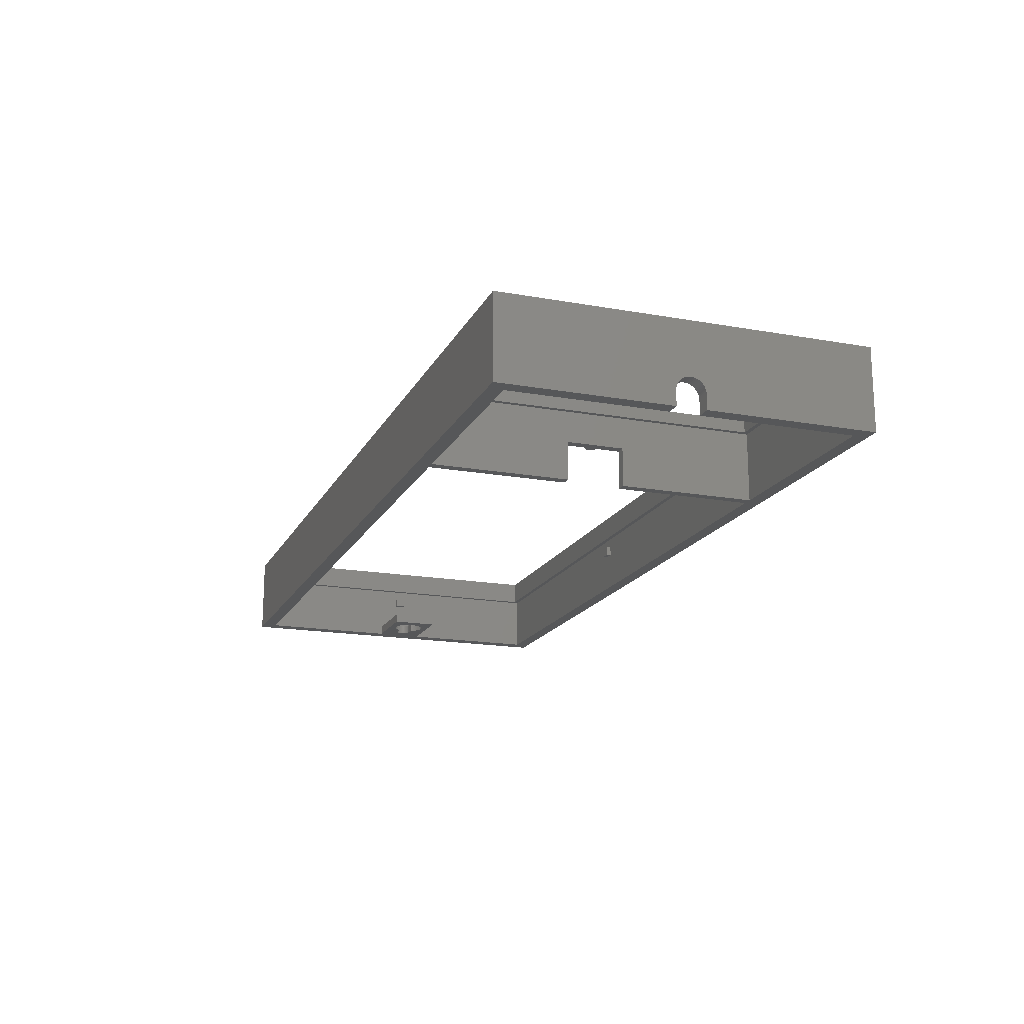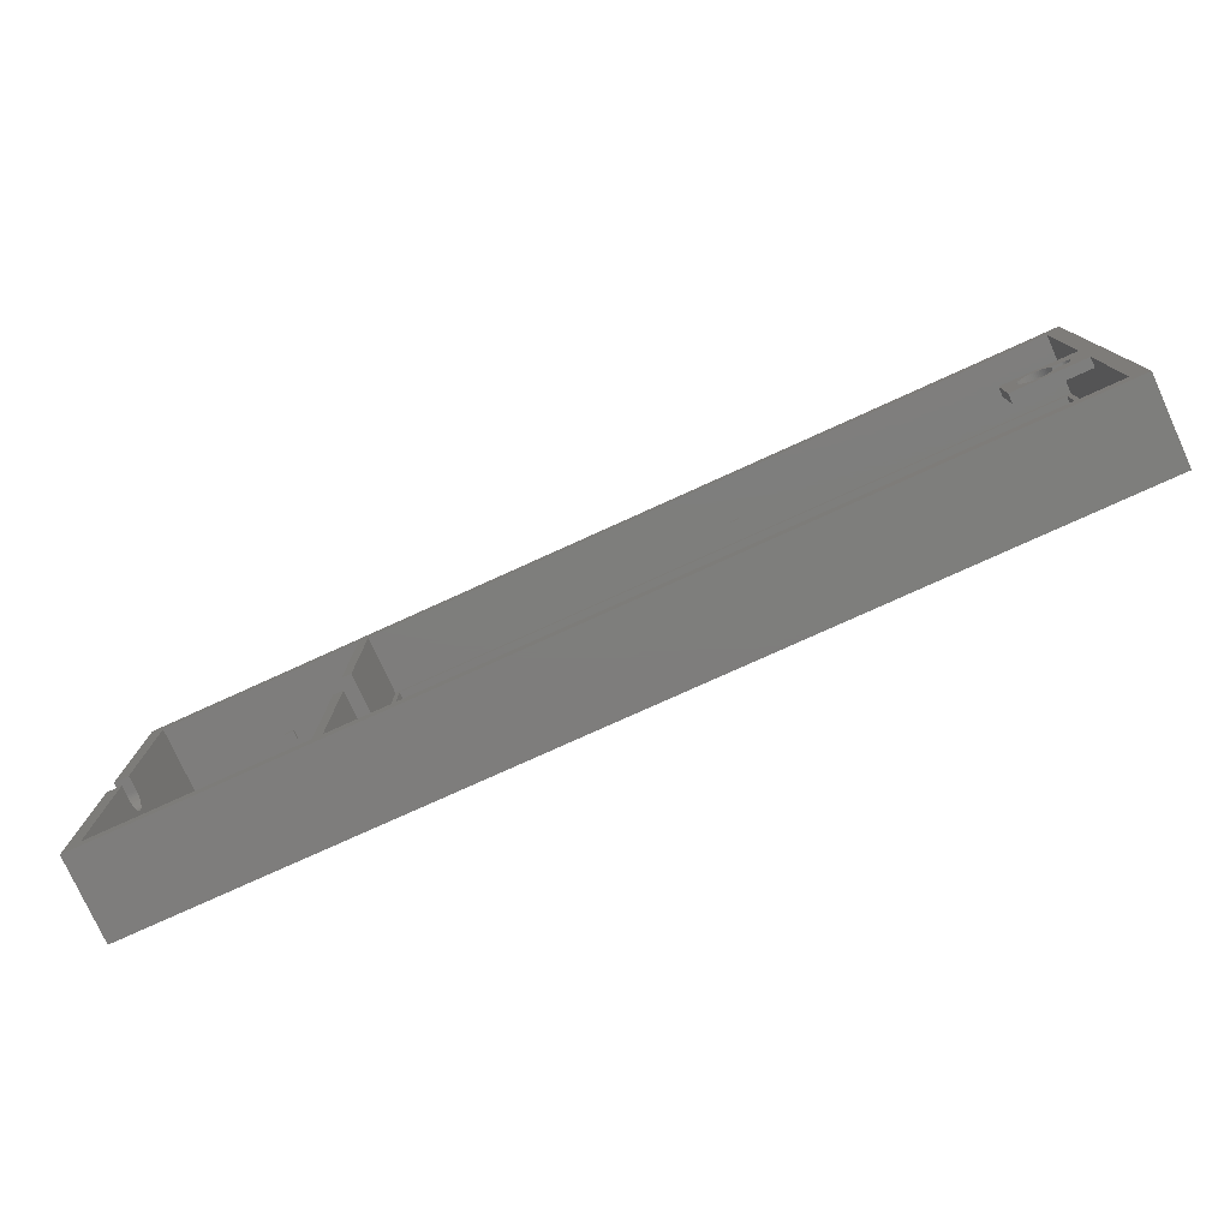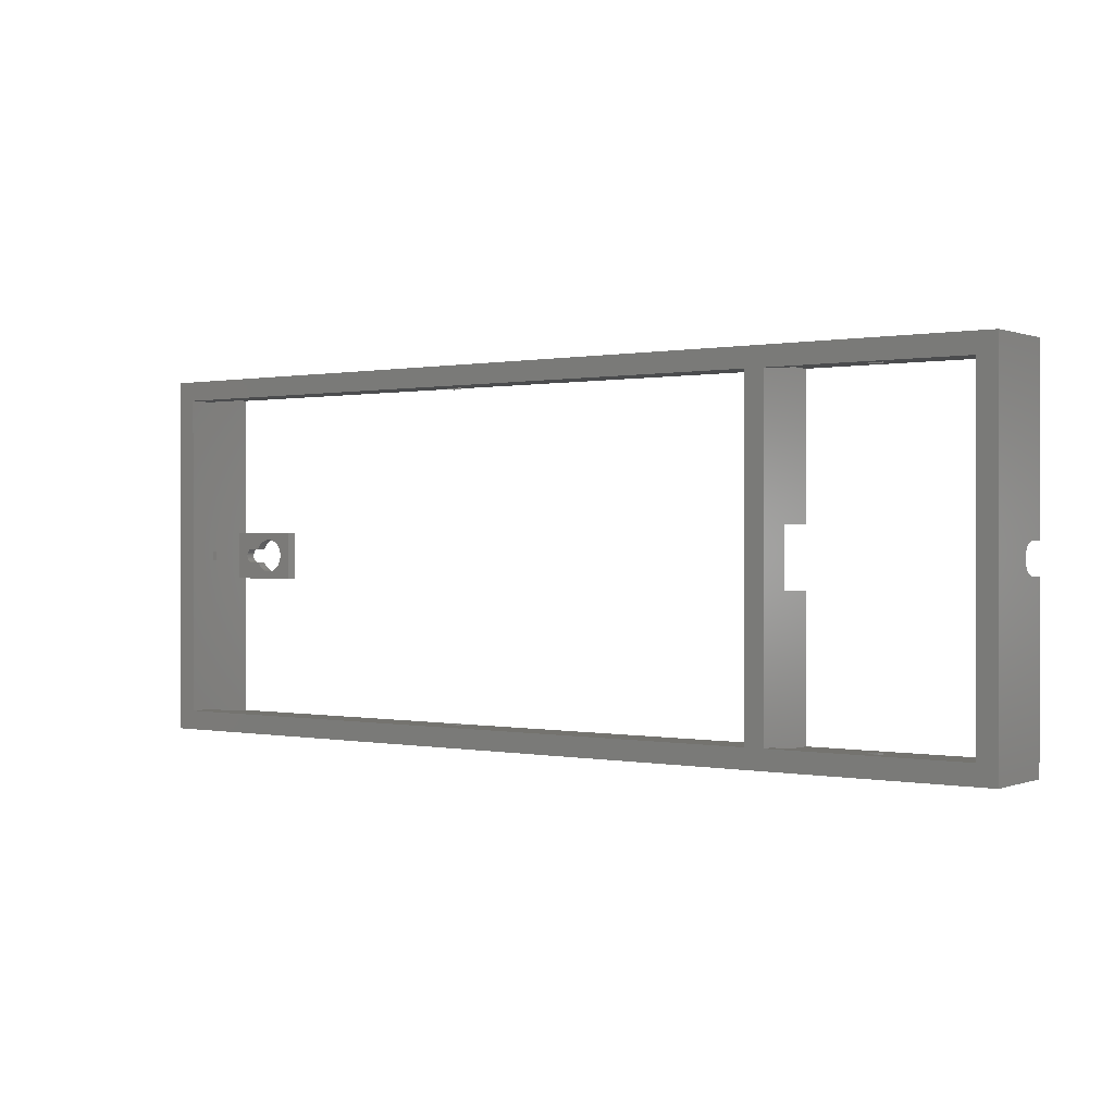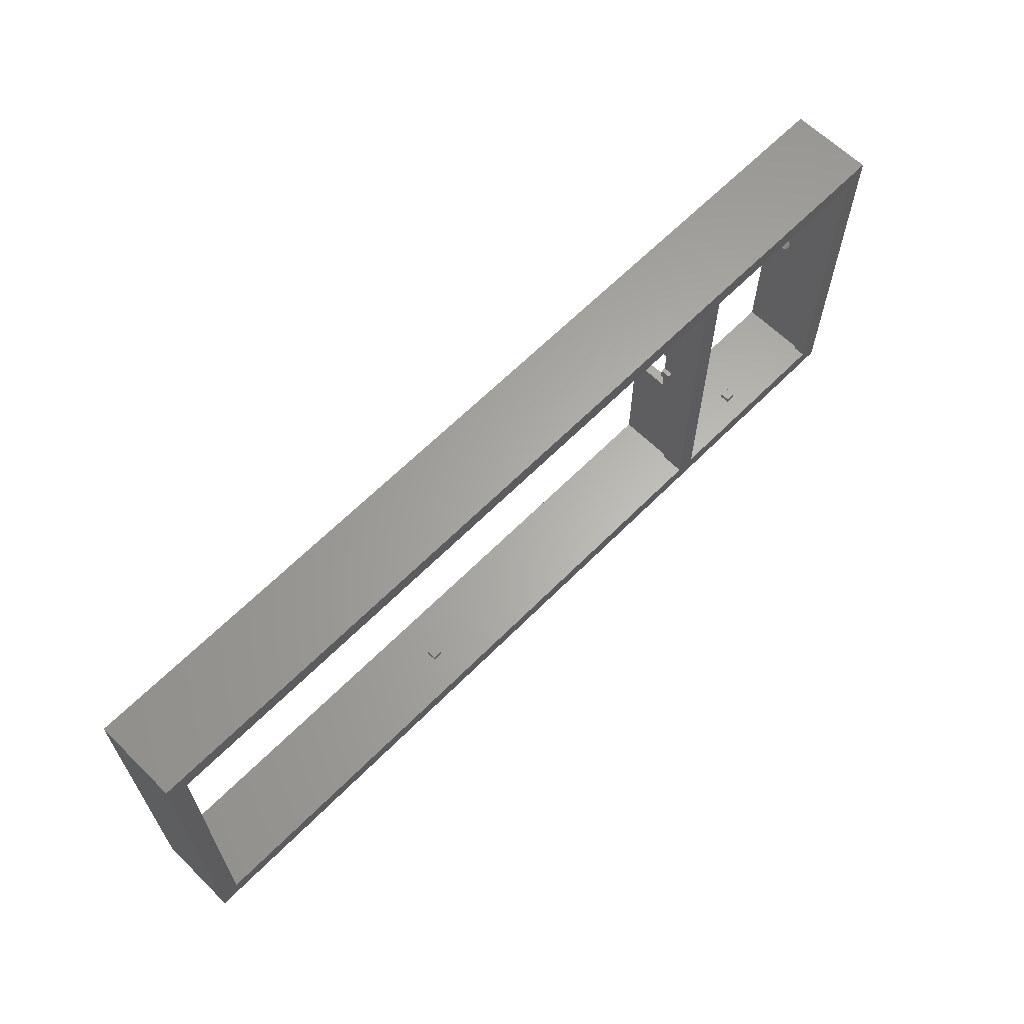
<metadata>
{"format":"stl","ext":"stl","renderer":"f3d","projection":"perspective","resolution":1024,"background":"white","views":[{"elev":-17.3,"azim":70.3,"up":"+Z"},{"elev":-77.5,"azim":-155.6,"up":"+Y"},{"elev":0.3,"azim":35.9,"up":"+Y"},{"elev":63.7,"azim":-45.4,"up":"+Y"}]}
</metadata>
<code>
# stl→obj: 340 verts, 688 faces
v 95 -37.5 40
v 92 -34.5 40
v 95 -3 40
v 50 -34.5 40
v 48 -34.5 40
v 50 -6 40
v -95 -37.5 40
v -92 -5 40
v -92 -34.5 40
v -92 5 40
v -95 37.5 40
v 92 -3 40
v 48 -6 40
v 50 6 40
v 48 6 40
v 50 34.5 40
v 92 34.5 40
v 95 3 40
v 92 3 40
v 95 37.5 40
v 48 34.5 40
v -92 34.5 40
v -77 -5 40
v -79.5 0 40
v -77 5 40
v -79.52 -0.3658 40
v -79.58 -0.7277 40
v -79.67 -1.082 40
v -79.8 -1.424 40
v -79.97 -1.75 40
v -80.17 -2.057 40
v -80.4 -2.342 40
v -80.66 -2.601 40
v -80.94 -2.832 40
v -81.25 -3.031 40
v -81.58 -3.197 40
v -81.92 -3.329 40
v -82.27 -3.424 40
v -82.63 -3.481 40
v -83 -3.5 40
v -83.37 -3.481 40
v -86.03 -1.75 40
v -88 -1.5 40
v -86.16 -1.5 40
v -85.83 -2.057 40
v -85.6 -2.342 40
v -85.34 -2.601 40
v -85.06 -2.832 40
v -84.75 -3.031 40
v -84.42 -3.197 40
v -88.16 -1.492 40
v -88.31 -1.467 40
v -88.46 -1.427 40
v -89.49 -0.1568 40
v -89.5 0 40
v -89.47 -0.3119 40
v -89.43 -0.4635 40
v -89.37 -0.6101 40
v -89.3 -0.75 40
v -89.21 -0.8817 40
v -89.11 -1.004 40
v -89 -1.115 40
v -88.88 -1.214 40
v -88.75 -1.299 40
v -88.61 -1.37 40
v -84.08 -3.329 40
v -83.73 -3.424 40
v -79.52 0.3658 40
v -79.58 0.7277 40
v -79.67 1.082 40
v -79.8 1.424 40
v -79.97 1.75 40
v -80.17 2.057 40
v -80.4 2.342 40
v -80.66 2.601 40
v -80.94 2.832 40
v -81.25 3.031 40
v -81.58 3.197 40
v -81.92 3.329 40
v -82.27 3.424 40
v -82.63 3.481 40
v -83 3.5 40
v -83.37 3.481 40
v -83.73 3.424 40
v -88 1.5 40
v -86.03 1.75 40
v -86.16 1.5 40
v -85.83 2.057 40
v -85.6 2.342 40
v -85.34 2.601 40
v -85.06 2.832 40
v -84.75 3.031 40
v -88.16 1.492 40
v -88.31 1.467 40
v -88.46 1.427 40
v -88.61 1.37 40
v -89.49 0.1568 40
v -89.47 0.3119 40
v -89.43 0.4635 40
v -84.08 3.329 40
v -84.42 3.197 40
v -88.75 1.299 40
v -88.88 1.214 40
v -89 1.115 40
v -89.11 1.004 40
v -89.21 0.8817 40
v -89.3 0.75 40
v -89.37 0.6101 40
v 92 2.934 43.62
v 95 2.853 43.93
v 92 2.853 43.93
v 95 2.934 43.62
v 92 1.22 45.74
v 95 1.5 45.6
v 95 1.22 45.74
v 92 1.5 45.6
v 92 0.3136 45.98
v 95 0.6237 45.93
v 95 0.3136 45.98
v 92 0.6237 45.93
v 92 2.229 45.01
v 95 2.007 45.23
v 92 2.007 45.23
v 95 2.229 45.01
v 92 2.984 43.31
v 95 2.984 43.31
v 95 -2.984 43.31
v 92 -2.934 43.62
v 95 -2.934 43.62
v 92 -2.984 43.31
v 95 -2.229 45.01
v 92 -2.007 45.23
v 95 -2.007 45.23
v 92 -2.229 45.01
v 92 0 46
v 95 0 46
v 92 0.9271 45.85
v 95 0.9271 45.85
v 95 1.763 45.43
v 92 1.763 45.43
v 92 3 43
v 95 3 43
v 92 2.741 44.22
v 95 2.598 44.5
v 92 2.598 44.5
v 95 2.741 44.22
v 95 2.427 44.76
v 92 2.427 44.76
v 95 -2.853 43.93
v 92 -2.741 44.22
v 95 -2.741 44.22
v 92 -2.853 43.93
v 95 -2.598 44.5
v 92 -2.427 44.76
v 95 -2.427 44.76
v 92 -2.598 44.5
v 92 -0.9271 45.85
v 95 -0.6237 45.93
v 95 -0.9271 45.85
v 92 -0.6237 45.93
v 92 -0.3136 45.98
v 95 -0.3136 45.98
v 92 -1.763 45.43
v 95 -1.5 45.6
v 95 -1.763 45.43
v 92 -1.5 45.6
v 92 -1.22 45.74
v 95 -1.22 45.74
v 95 -3 43
v 92 -3 43
v 48 -1 48
v 49 1 48
v 49 -1 48
v 48 1 48
v 47 -1 48
v 47 1 48
v 50 -6 48
v 50 6 48
v 48 -6 48
v 48 6 48
v -95 37.5 57
v -95 -37.5 57
v 95 37.5 57
v 91 33.5 57
v 95 -37.5 57
v 51 33.5 57
v 47 33.5 57
v 51 -33.5 57
v -91 33.5 57
v -91 -33.5 57
v 91 -33.5 57
v 47 -33.5 57
v 51 33.5 54.5
v 51 -33.5 54.5
v 91 -33.5 54.5
v 91 33.5 54.5
v 50 34.5 54.5
v 50 -34.5 54.5
v 92 -34.5 54.5
v 92 34.5 54.5
v 71 -34.5 52.5
v 71 -34.5 50.5
v 69 -34.5 52.5
v 69 -34.5 50.5
v 69 34.5 52.5
v 69 34.5 50.5
v 71 34.5 50.5
v 71 34.5 52.5
v -91 33.5 52
v -91 -33.5 52
v 47 -33.5 52
v 47 33.5 52
v -92 34.5 52
v -92 5 42
v -92 1 50
v -92 -1 50
v -92 -5 42
v -92 -1 48
v -92 -34.5 52
v -92 1 48
v 48 -34.5 52
v 48 34.5 52
v 48 -1 50
v 48 1 50
v -26 34.5 50
v -26 34.5 48
v -24 34.5 48
v -24 34.5 50
v -24 -34.5 50
v -24 -34.5 48
v -26 -34.5 48
v -26 -34.5 50
v -77 5 42
v -79.5 0 42
v -77 -5 42
v -79.52 0.3658 42
v -79.58 0.7277 42
v -79.67 1.082 42
v -79.8 1.424 42
v -79.97 1.75 42
v -80.17 2.057 42
v -80.4 2.342 42
v -80.66 2.601 42
v -80.94 2.832 42
v -81.25 3.031 42
v -81.58 3.197 42
v -81.92 3.329 42
v -82.27 3.424 42
v -82.63 3.481 42
v -83 3.5 42
v -83.37 3.481 42
v -86.03 1.75 42
v -88 1.5 42
v -86.16 1.5 42
v -85.83 2.057 42
v -85.6 2.342 42
v -85.34 2.601 42
v -85.06 2.832 42
v -84.75 3.031 42
v -84.42 3.197 42
v -88.16 1.492 42
v -88.31 1.467 42
v -88.46 1.427 42
v -89.49 0.1568 42
v -89.5 0 42
v -89.47 0.3119 42
v -89.43 0.4635 42
v -89.37 0.6101 42
v -89.3 0.75 42
v -89.21 0.8817 42
v -89.11 1.004 42
v -89 1.115 42
v -88.88 1.214 42
v -88.75 1.299 42
v -88.61 1.37 42
v -84.08 3.329 42
v -83.73 3.424 42
v -79.52 -0.3658 42
v -79.58 -0.7277 42
v -79.67 -1.082 42
v -79.8 -1.424 42
v -79.97 -1.75 42
v -80.17 -2.057 42
v -80.4 -2.342 42
v -80.66 -2.601 42
v -80.94 -2.832 42
v -81.25 -3.031 42
v -81.58 -3.197 42
v -81.92 -3.329 42
v -82.27 -3.424 42
v -82.63 -3.481 42
v -83 -3.5 42
v -83.37 -3.481 42
v -83.73 -3.424 42
v -88 -1.5 42
v -86.03 -1.75 42
v -86.16 -1.5 42
v -85.83 -2.057 42
v -85.6 -2.342 42
v -85.34 -2.601 42
v -85.06 -2.832 42
v -84.75 -3.031 42
v -88.16 -1.492 42
v -88.31 -1.467 42
v -88.46 -1.427 42
v -88.61 -1.37 42
v -89.49 -0.1568 42
v -89.47 -0.3119 42
v -89.43 -0.4635 42
v -84.08 -3.329 42
v -84.42 -3.197 42
v -88.75 -1.299 42
v -88.88 -1.214 42
v -89 -1.115 42
v -89.11 -1.004 42
v -89.21 -0.8817 42
v -89.3 -0.75 42
v -89.37 -0.6101 42
v -26 33.5 48
v -26 33.5 50
v -24 33.5 50
v -24 33.5 48
v -26 -33.5 50
v -26 -33.5 48
v -24 -33.5 50
v -24 -33.5 48
v -91 -1 50
v -91 1 50
v -91 1 48
v -91 -1 48
v 47 1 50
v 47 -1 50
v 69 33.5 50.5
v 69 33.5 52.5
v 71 33.5 52.5
v 71 33.5 50.5
v 69 -33.5 52.5
v 69 -33.5 50.5
v 71 -33.5 52.5
v 71 -33.5 50.5
f 1 2 3
f 1 4 2
f 4 5 6
f 1 5 4
f 7 5 1
f 7 8 9
f 8 7 10
f 11 10 7
f 5 7 9
f 3 2 12
f 6 5 13
f 14 15 16
f 17 18 19
f 18 17 20
f 16 20 17
f 21 16 15
f 21 20 16
f 11 21 22
f 21 11 20
f 10 11 22
f 23 24 25
f 23 26 24
f 23 27 26
f 23 28 27
f 23 29 28
f 23 30 29
f 23 31 30
f 23 32 31
f 23 33 32
f 23 34 33
f 23 35 34
f 23 36 35
f 23 37 36
f 23 38 37
f 23 39 38
f 23 40 39
f 23 41 40
f 8 41 23
f 42 43 44
f 45 43 42
f 46 43 45
f 47 43 46
f 8 47 48
f 8 48 49
f 8 49 50
f 47 8 43
f 43 8 51
f 51 8 52
f 52 8 53
f 54 8 55
f 56 8 54
f 57 8 56
f 58 8 57
f 59 8 58
f 60 8 59
f 61 8 60
f 62 8 61
f 63 8 62
f 64 8 63
f 65 8 64
f 53 8 65
f 66 8 50
f 67 8 66
f 41 8 67
f 68 25 24
f 69 25 68
f 70 25 69
f 71 25 70
f 72 25 71
f 73 25 72
f 74 25 73
f 75 25 74
f 76 25 75
f 77 25 76
f 78 25 77
f 79 25 78
f 80 25 79
f 81 25 80
f 82 25 81
f 83 25 82
f 10 83 84
f 85 86 87
f 85 88 86
f 85 89 88
f 85 90 89
f 10 90 85
f 90 10 91
f 91 10 92
f 10 85 93
f 10 93 94
f 10 94 95
f 10 95 96
f 10 55 8
f 55 10 97
f 97 10 98
f 98 10 99
f 83 10 25
f 100 10 84
f 101 10 100
f 92 10 101
f 102 10 96
f 103 10 102
f 104 10 103
f 105 10 104
f 106 10 105
f 107 10 106
f 108 10 107
f 99 10 108
f 109 110 111
f 110 109 112
f 113 114 115
f 114 113 116
f 117 118 119
f 118 117 120
f 121 122 123
f 122 121 124
f 125 112 109
f 112 125 126
f 127 128 129
f 128 127 130
f 131 132 133
f 132 131 134
f 135 119 136
f 119 135 117
f 137 115 138
f 115 137 113
f 120 138 118
f 138 120 137
f 116 139 114
f 139 116 140
f 140 122 139
f 122 140 123
f 141 126 125
f 126 141 142
f 143 144 145
f 144 143 146
f 145 147 148
f 147 145 144
f 111 146 143
f 146 111 110
f 148 124 121
f 124 148 147
f 149 150 151
f 150 149 152
f 153 154 155
f 154 153 156
f 157 158 159
f 158 157 160
f 161 136 162
f 136 161 135
f 163 164 165
f 164 163 166
f 167 159 168
f 159 167 157
f 169 130 127
f 130 169 170
f 129 152 149
f 152 129 128
f 151 156 153
f 156 151 150
f 155 134 131
f 134 155 154
f 160 162 158
f 162 160 161
f 166 168 164
f 168 166 167
f 132 165 133
f 165 132 163
f 19 142 141
f 142 19 18
f 3 170 169
f 170 3 12
f 171 172 173
f 171 174 172
f 175 174 171
f 174 175 176
f 177 173 178
f 179 173 177
f 173 179 171
f 172 178 173
f 180 172 174
f 172 180 178
f 15 178 180
f 178 15 14
f 6 179 177
f 179 6 13
f 7 181 11
f 181 7 182
f 183 184 185
f 183 186 184
f 186 187 188
f 183 187 186
f 181 187 183
f 189 181 190
f 187 181 189
f 191 185 184
f 188 185 191
f 192 188 187
f 192 185 188
f 182 192 190
f 192 182 185
f 182 190 181
f 112 20 183
f 20 126 142
f 20 112 126
f 183 110 112
f 183 146 110
f 183 144 146
f 183 147 144
f 183 124 147
f 183 122 124
f 183 139 122
f 183 114 139
f 183 115 114
f 183 138 115
f 183 118 138
f 183 119 118
f 183 136 119
f 185 136 183
f 136 185 162
f 162 185 158
f 158 185 159
f 185 168 159
f 185 164 168
f 185 165 164
f 185 133 165
f 185 131 133
f 185 155 131
f 185 153 155
f 185 151 153
f 185 149 151
f 185 129 149
f 1 129 185
f 129 1 127
f 127 1 169
f 169 1 3
f 20 142 18
f 7 185 182
f 185 7 1
f 20 181 183
f 181 20 11
f 188 193 186
f 193 188 194
f 195 184 196
f 184 195 191
f 195 188 191
f 188 195 194
f 193 184 186
f 184 193 196
f 197 178 16
f 197 177 178
f 198 177 197
f 4 177 198
f 177 4 6
f 16 178 14
f 199 195 200
f 199 194 195
f 194 198 193
f 198 194 199
f 196 200 195
f 193 200 196
f 193 197 200
f 197 193 198
f 12 2 170
f 141 17 19
f 125 17 141
f 109 17 125
f 17 109 200
f 111 200 109
f 143 200 111
f 145 200 143
f 148 200 145
f 121 200 148
f 123 200 121
f 140 200 123
f 116 200 140
f 113 200 116
f 137 200 113
f 120 200 137
f 117 200 120
f 135 200 117
f 199 135 161
f 199 161 160
f 2 130 170
f 2 128 130
f 199 128 2
f 128 199 152
f 152 199 150
f 150 199 156
f 156 199 154
f 154 199 134
f 134 199 132
f 132 199 163
f 163 199 166
f 166 199 167
f 167 199 157
f 157 199 160
f 135 199 200
f 199 201 198
f 199 202 201
f 4 202 2
f 2 202 199
f 203 198 201
f 204 198 203
f 202 4 204
f 204 4 198
f 197 205 200
f 197 206 205
f 206 16 207
f 16 206 197
f 208 200 205
f 207 200 208
f 17 207 16
f 207 17 200
f 190 209 189
f 209 190 210
f 211 187 212
f 187 211 192
f 209 187 189
f 187 209 212
f 211 190 192
f 190 211 210
f 213 214 22
f 213 215 214
f 213 216 215
f 216 217 218
f 219 216 213
f 219 217 216
f 9 217 219
f 217 9 8
f 22 214 10
f 220 214 215
f 218 214 220
f 214 218 217
f 221 211 222
f 221 210 211
f 210 219 209
f 219 210 221
f 212 222 211
f 209 222 212
f 209 213 222
f 213 209 219
f 13 5 179
f 171 179 223
f 180 21 15
f 21 180 222
f 224 180 174
f 180 224 222
f 223 222 224
f 221 179 5
f 223 221 222
f 179 221 223
f 213 225 222
f 213 226 225
f 226 22 227
f 22 226 213
f 228 222 225
f 227 222 228
f 21 227 22
f 227 21 222
f 221 229 219
f 221 230 229
f 230 5 231
f 5 230 221
f 232 219 229
f 231 219 232
f 9 231 5
f 231 9 219
f 233 234 235
f 233 236 234
f 233 237 236
f 233 238 237
f 233 239 238
f 233 240 239
f 233 241 240
f 233 242 241
f 233 243 242
f 233 244 243
f 233 245 244
f 233 246 245
f 233 247 246
f 233 248 247
f 233 249 248
f 233 250 249
f 233 251 250
f 214 251 233
f 252 253 254
f 255 253 252
f 256 253 255
f 257 253 256
f 214 257 258
f 214 258 259
f 214 259 260
f 257 214 253
f 253 214 261
f 261 214 262
f 262 214 263
f 264 214 265
f 266 214 264
f 267 214 266
f 268 214 267
f 269 214 268
f 270 214 269
f 271 214 270
f 272 214 271
f 273 214 272
f 274 214 273
f 275 214 274
f 263 214 275
f 276 214 260
f 277 214 276
f 251 214 277
f 278 235 234
f 279 235 278
f 280 235 279
f 281 235 280
f 282 235 281
f 283 235 282
f 284 235 283
f 285 235 284
f 286 235 285
f 287 235 286
f 288 235 287
f 289 235 288
f 290 235 289
f 291 235 290
f 292 235 291
f 293 235 292
f 217 293 294
f 295 296 297
f 295 298 296
f 295 299 298
f 295 300 299
f 217 300 295
f 300 217 301
f 301 217 302
f 217 295 303
f 217 303 304
f 217 304 305
f 217 305 306
f 217 265 214
f 265 217 307
f 307 217 308
f 308 217 309
f 293 217 235
f 310 217 294
f 311 217 310
f 302 217 311
f 312 217 306
f 313 217 312
f 314 217 313
f 315 217 314
f 316 217 315
f 317 217 316
f 318 217 317
f 309 217 318
f 235 25 233
f 25 235 23
f 8 235 217
f 235 8 23
f 25 214 233
f 214 25 10
f 44 295 297
f 295 44 43
f 85 254 253
f 254 85 87
f 96 263 275
f 263 96 95
f 267 108 268
f 108 267 99
f 315 60 316
f 60 315 61
f 270 105 271
f 105 270 106
f 94 261 262
f 261 94 93
f 51 304 303
f 304 51 52
f 318 57 309
f 57 318 58
f 307 55 265
f 55 307 54
f 266 99 267
f 99 266 98
f 264 98 266
f 98 264 97
f 268 107 269
f 107 268 108
f 269 106 270
f 106 269 107
f 95 262 263
f 262 95 94
f 93 253 261
f 253 93 85
f 103 274 273
f 274 103 102
f 104 273 272
f 273 104 103
f 102 275 274
f 275 102 96
f 105 272 271
f 272 105 104
f 43 303 295
f 303 43 51
f 317 58 318
f 58 317 59
f 308 54 307
f 54 308 56
f 62 315 314
f 315 62 61
f 52 305 304
f 305 52 53
f 265 97 264
f 97 265 55
f 316 59 317
f 59 316 60
f 309 56 308
f 56 309 57
f 63 314 313
f 314 63 62
f 65 312 306
f 312 65 64
f 64 313 312
f 313 64 63
f 53 306 305
f 306 53 65
f 76 243 244
f 243 76 75
f 100 277 276
f 277 100 84
f 254 86 252
f 86 254 87
f 71 240 72
f 240 71 239
f 72 241 73
f 241 72 240
f 79 246 247
f 246 79 78
f 256 90 257
f 90 256 89
f 84 251 277
f 251 84 83
f 26 234 24
f 234 26 278
f 32 283 31
f 283 32 284
f 41 294 293
f 294 41 67
f 300 46 299
f 46 300 47
f 69 238 70
f 238 69 237
f 70 239 71
f 239 70 238
f 73 242 74
f 242 73 241
f 74 243 75
f 243 74 242
f 77 244 245
f 244 77 76
f 82 249 250
f 249 82 81
f 78 245 246
f 245 78 77
f 80 247 248
f 247 80 79
f 252 88 255
f 88 252 86
f 255 89 256
f 89 255 88
f 83 250 251
f 250 83 82
f 92 260 259
f 260 92 101
f 91 259 258
f 259 91 92
f 101 276 260
f 276 101 100
f 90 258 257
f 258 90 91
f 24 236 68
f 236 24 234
f 39 292 291
f 292 39 40
f 38 291 290
f 291 38 39
f 37 290 289
f 290 37 38
f 33 286 285
f 286 33 34
f 35 288 287
f 288 35 36
f 30 281 29
f 281 30 282
f 40 293 292
f 293 40 41
f 66 311 310
f 311 66 50
f 49 301 302
f 301 49 48
f 298 42 296
f 42 298 45
f 299 45 298
f 45 299 46
f 68 237 69
f 237 68 236
f 81 248 249
f 248 81 80
f 27 278 26
f 278 27 279
f 28 279 27
f 279 28 280
f 36 289 288
f 289 36 37
f 33 284 32
f 284 33 285
f 34 287 286
f 287 34 35
f 29 280 28
f 280 29 281
f 31 282 30
f 282 31 283
f 67 310 294
f 310 67 66
f 50 302 311
f 302 50 49
f 48 300 301
f 300 48 47
f 296 44 297
f 44 296 42
f 319 225 226
f 225 319 320
f 225 321 228
f 321 225 320
f 321 227 228
f 227 321 322
f 319 227 322
f 227 319 226
f 319 321 320
f 321 319 322
f 231 323 324
f 323 231 232
f 323 229 325
f 229 323 232
f 229 326 325
f 326 229 230
f 231 326 230
f 326 231 324
f 326 323 325
f 323 326 324
f 215 327 328
f 327 215 216
f 327 329 328
f 329 327 330
f 218 329 330
f 329 218 220
f 218 327 216
f 327 218 330
f 329 215 328
f 215 329 220
f 175 331 176
f 331 175 332
f 331 223 224
f 223 331 332
f 175 223 332
f 223 175 171
f 174 331 224
f 331 174 176
f 333 205 206
f 205 333 334
f 205 335 208
f 335 205 334
f 335 207 208
f 207 335 336
f 333 207 336
f 207 333 206
f 333 335 334
f 335 333 336
f 204 337 338
f 337 204 203
f 337 201 339
f 201 337 203
f 201 340 339
f 340 201 202
f 204 340 202
f 340 204 338
f 340 337 339
f 337 340 338

</code>
